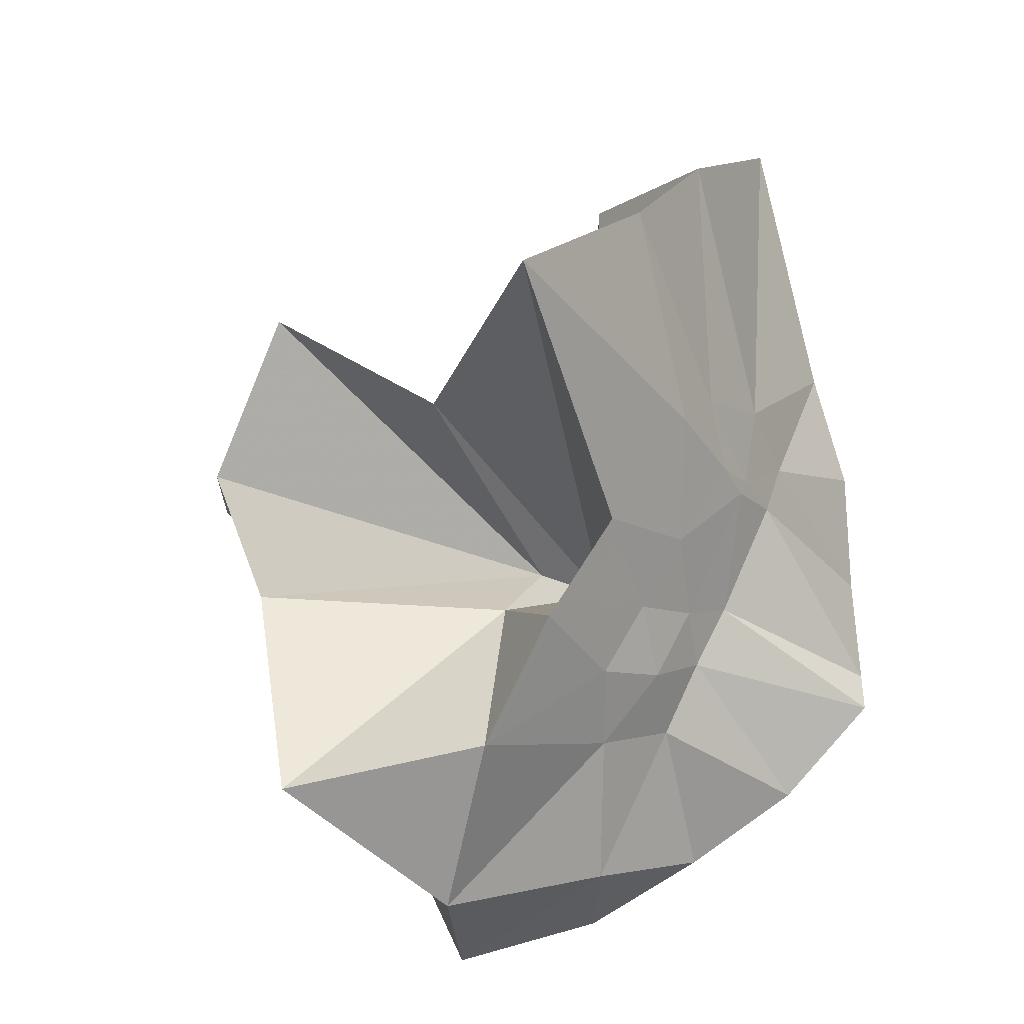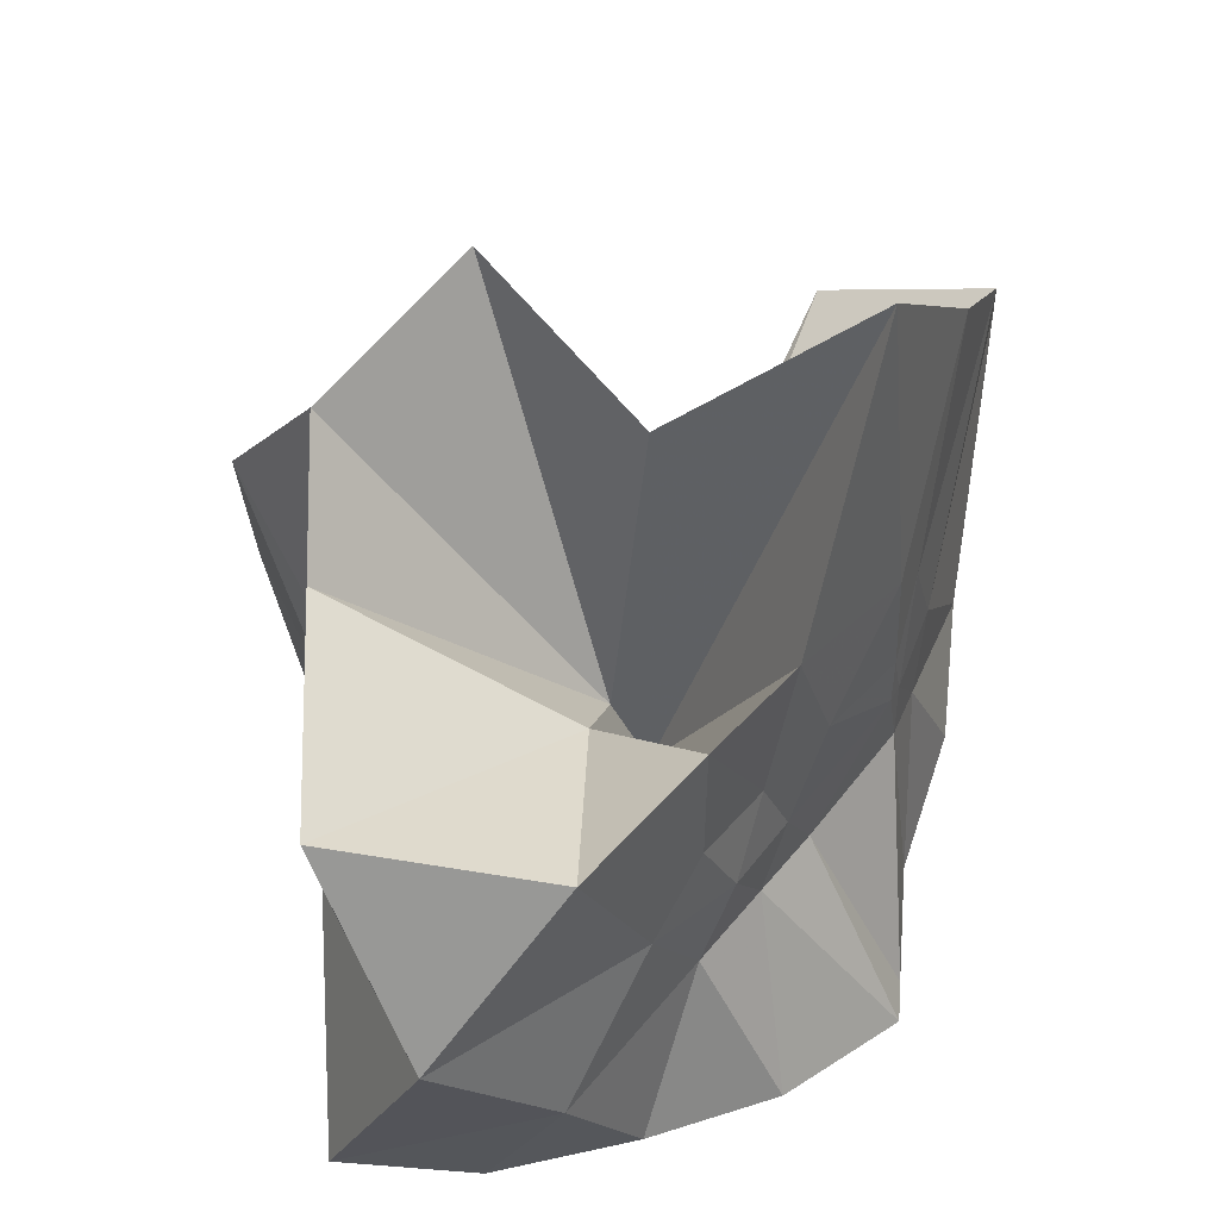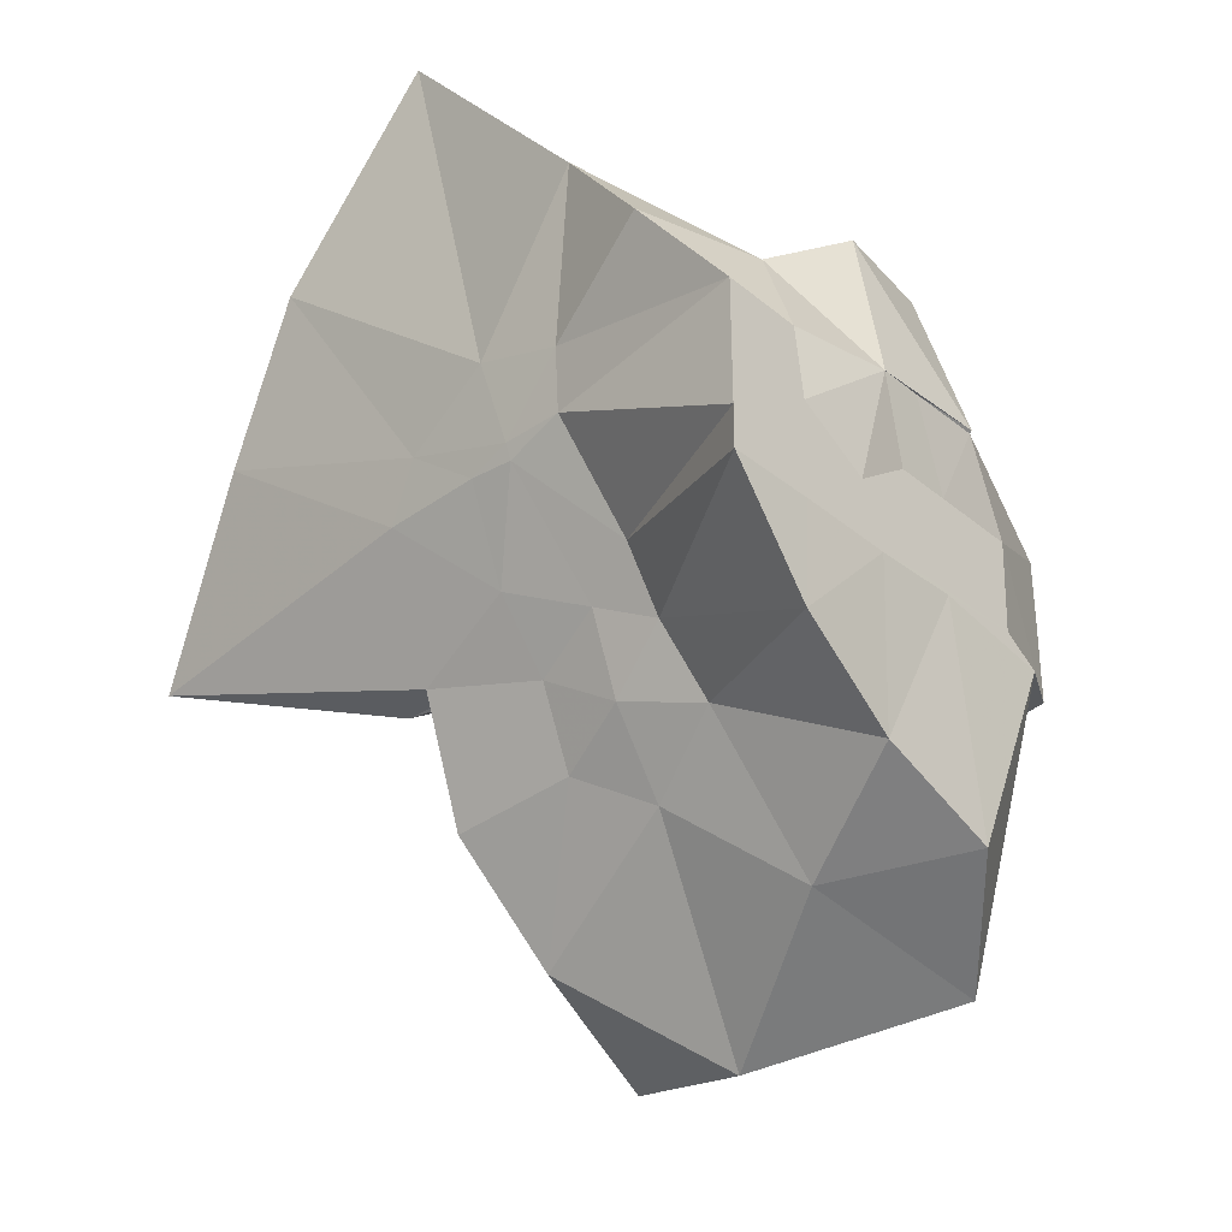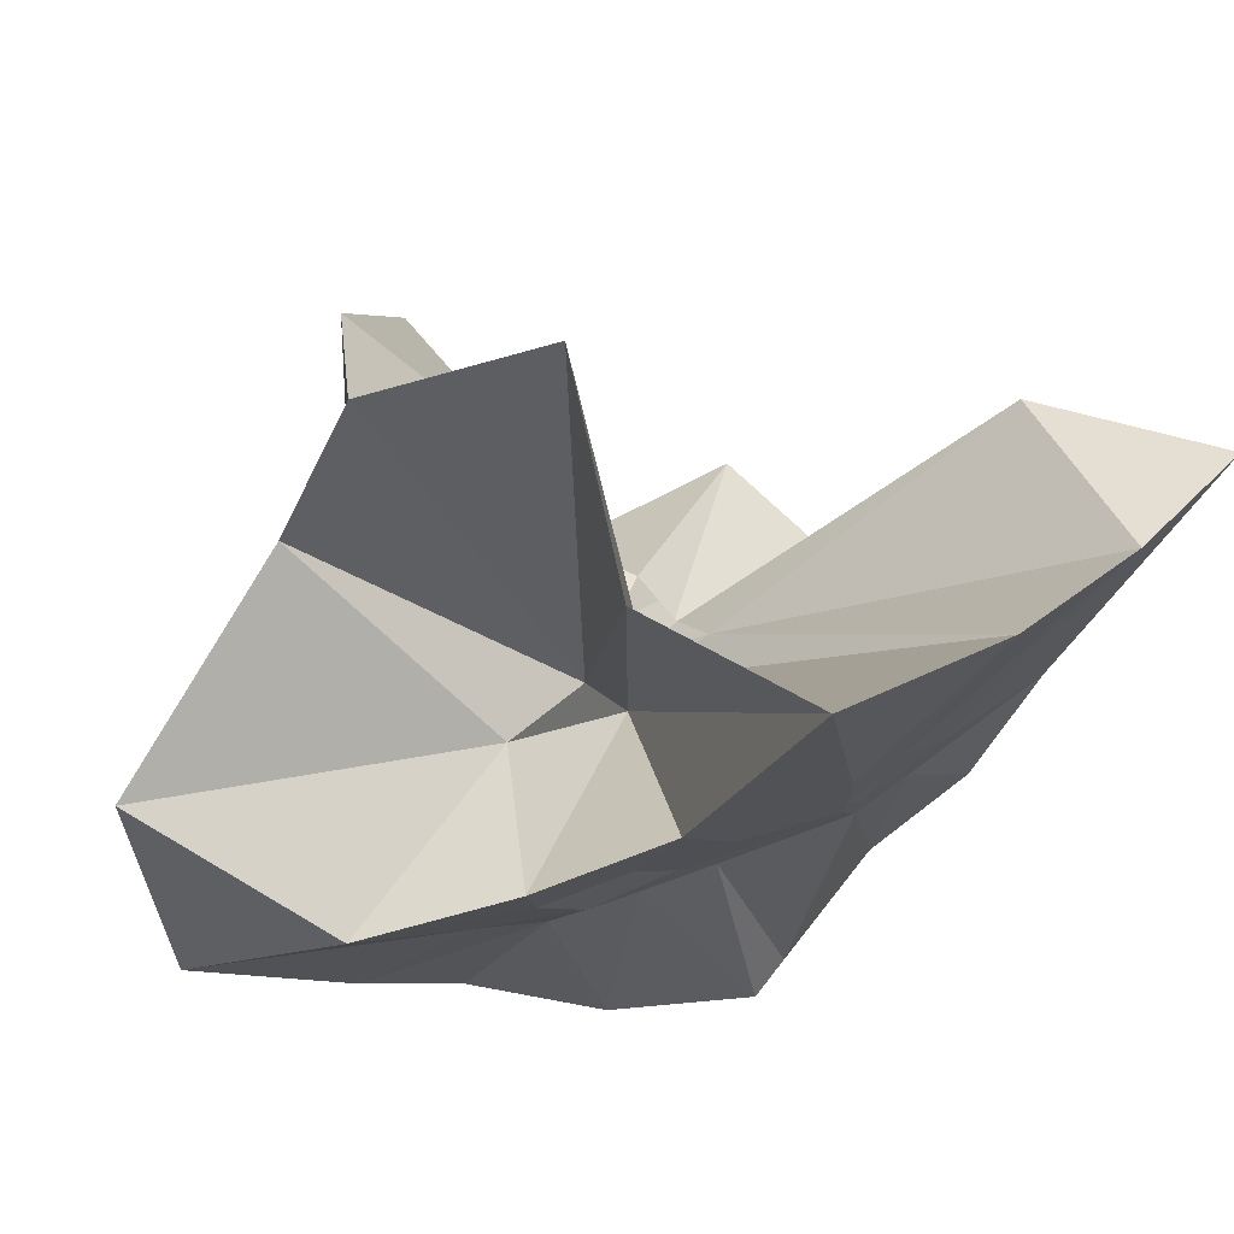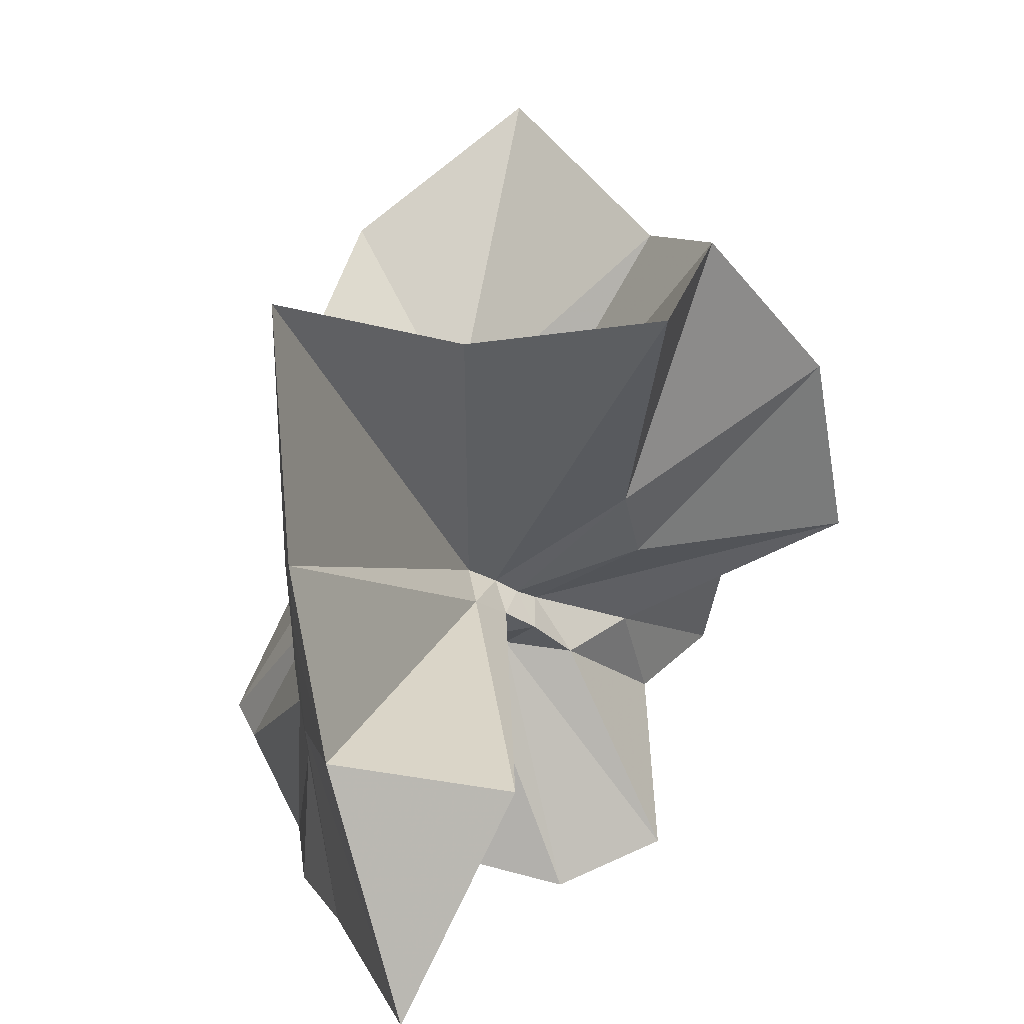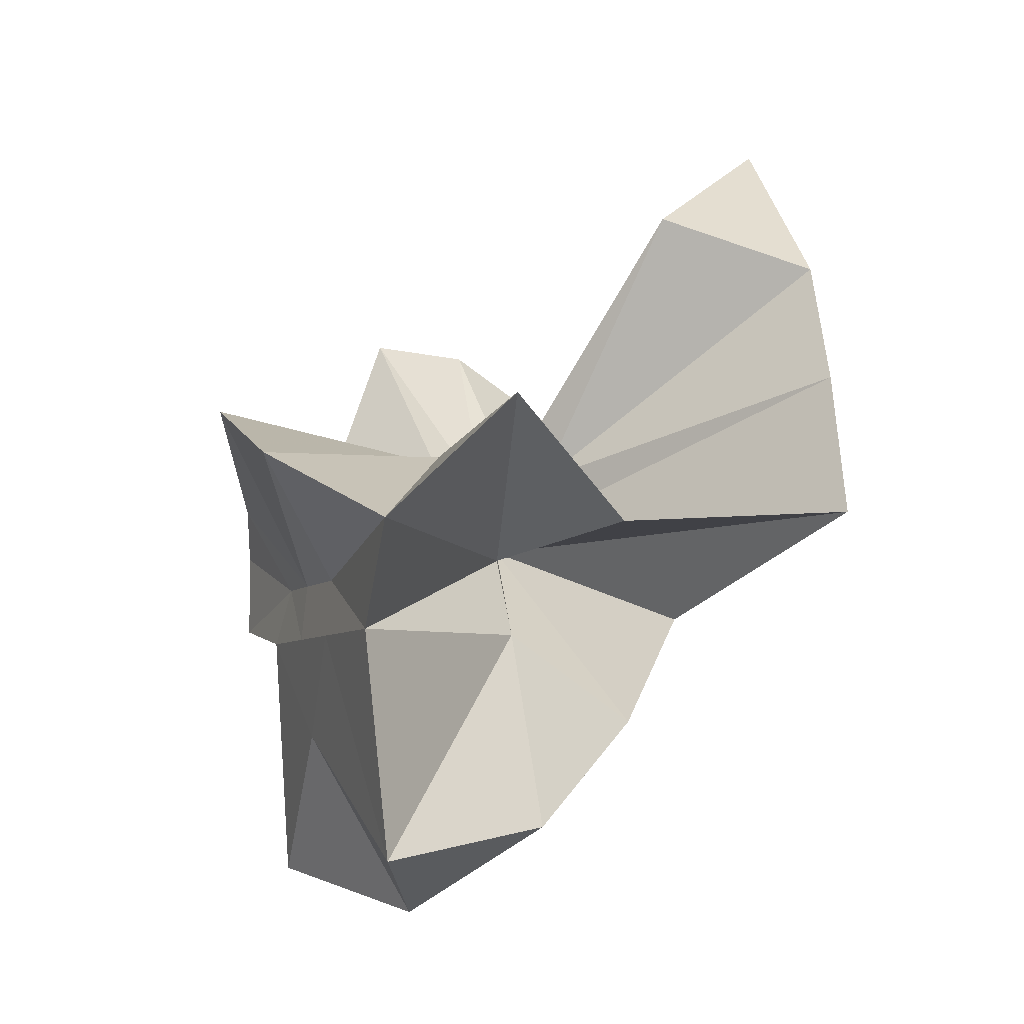
<metadata>
{"format":"obj","ext":"obj","renderer":"f3d","projection":"perspective","resolution":1024,"background":"white","views":[{"elev":-37.5,"azim":27.9,"up":"+Y"},{"elev":47.1,"azim":5.2,"up":"+Z"},{"elev":-33.4,"azim":131.7,"up":"+Y"},{"elev":77.1,"azim":38.4,"up":"+Z"},{"elev":52.9,"azim":154.6,"up":"+Z"},{"elev":-6.1,"azim":-20.8,"up":"+Y"}]}
</metadata>
<code>
v -0.6097 -0.08319 0.2682
v -0.601 -0.08236 -0.3568
v -0.3938 -0.04574 -0.02755
v -0.3804 0.002395 0.03663
v -0.3255 0.2338 0.1668
v -0.484 0.2959 0.09806
v -0.615 -0.001691 -0.0806
v -0.6428 -0.03341 -0.09758
v -0.7597 0.01581 -0.03077
v -0.9734 -0.008749 0.131
v -0.8665 -0.1374 0.03027
v -0.8745 -0.2 0.03526
v -0.8418 -0.4462 0.1668
v -0.6369 -0.4137 0.09703
v -0.5457 -0.2856 -0.01096
v -0.5007 -0.2082 -0.01939
v -0.4487 -0.136 -0.01458
v -0.3882 -0.03196 -0.07519
v -0.3652 0.05214 -0.06256
v -0.3126 0.413 -0.01494
v -0.5998 -0.007162 -0.1172
v -0.6435 0.008549 -0.1097
v -0.6636 -0.03074 -0.1175
v -0.9772 0.06119 -0.05401
v -0.8667 -0.1373 -0.0693
v -0.8745 -0.2 -0.06421
v -0.8616 -0.312 -0.06146
v -0.7518 -0.5133 -0.03181
v -0.584 -0.3272 -0.08413
v -0.5184 -0.2521 -0.09179
v -0.4784 -0.1751 -0.09912
v -0.3949 -0.04821 -0.07495
v -0.3726 0.02945 -0.1496
v -0.3334 0.1922 -0.1996
v -0.5783 0.01193 -0.1537
v -0.6185 -0.01127 -0.1488
v -0.6794 0.02387 -0.1573
v -0.7542 0.006123 -0.1656
v -0.9068 -0.03947 -0.1973
v -0.8652 -0.1373 -0.1451
v -0.8745 -0.2 -0.1765
v -0.8427 -0.4699 -0.2282
v -0.6482 -0.4225 -0.2007
v -0.5469 -0.2742 -0.1746
v -0.498 -0.2042 -0.1603
v -0.4585 -0.1406 -0.1579
v -0.3882 -0.03045 -0.1389
v -0.3333 0.0902 -0.2784
v -0.4794 0.1118 -0.3032
v -0.588 0.1912 -0.3276
v -0.7034 0.1966 -0.3109
v -0.7725 0.02745 -0.2784
v -0.8745 -0.02092 -0.3098
v -0.8745 -0.08724 -0.3098
v -0.8745 -0.1791 -0.3091
v -0.7861 -0.2059 -0.3569
v -0.7221 -0.4034 -0.3333
v -0.5871 -0.3555 -0.3333
v -0.4668 -0.2905 -0.3455
v -0.3645 -0.1916 -0.3569
v -0.3647 -0.1464 -0.3569
v -0.3647 -0.01177 -0.3569
v -0.3961 -0.04952 0.07792
v -0.3571 0.08797 0.2689
v -0.5808 -0.001738 -0.0385
v -0.6228 -0.04415 -0.07945
v -0.7468 0.005673 0.0519
v -0.8823 -0.09015 0.2784
v -0.8745 -0.2 0.1865
v -0.6487 -0.1947 0.02958
v -0.5443 -0.2957 0.1263
v -0.4765 -0.1773 0.1063
v -0.4217 -0.08116 0.4188
v -0.599 -0.05992 -0.06618
v -0.7638 0.03601 0.3498
v -0.6394 -0.1021 -0.04435
v -0.6056 -0.08417 -0.1372
v -0.4514 -0.01177 -0.3569
v -0.5614 -0.003918 -0.3725
v -0.6863 -0.001778 -0.377
v -0.6863 -0.00388 -0.3744
v -0.7526 -0.08236 -0.3568
v -0.7475 -0.1821 -0.3569
v -0.6571 -0.1881 -0.3569
v -0.5629 -0.1911 -0.3569
v -0.4595 -0.1903 -0.3569
v -0.4613 -0.08611 -0.3569
v -0.5608 -0.003918 -0.3726
v -0.6078 -0.003564 -0.3726
v -0.6613 -0.08236 -0.3569
v -0.629 -0.1845 -0.3569
v -0.5385 -0.1273 -0.3569
f 3 18 4
f 4 18 19
f 4 19 5
f 5 19 20
f 5 20 6
f 6 20 21
f 6 21 7
f 7 21 22
f 7 22 8
f 8 22 23
f 8 23 9
f 9 23 24
f 9 24 10
f 10 24 25
f 10 25 11
f 11 25 26
f 11 26 12
f 12 26 27
f 12 27 13
f 13 27 28
f 13 28 14
f 14 28 29
f 14 29 15
f 15 29 30
f 15 30 16
f 16 30 31
f 16 31 17
f 17 31 32
f 17 32 3
f 3 32 18
f 18 33 19
f 19 33 34
f 19 34 20
f 20 34 35
f 20 35 21
f 21 35 36
f 21 36 22
f 22 36 37
f 22 37 23
f 23 37 38
f 23 38 24
f 24 38 39
f 24 39 25
f 25 39 40
f 25 40 26
f 26 40 41
f 26 41 27
f 27 41 42
f 27 42 28
f 28 42 43
f 28 43 29
f 29 43 44
f 29 44 30
f 30 44 45
f 30 45 31
f 31 45 46
f 31 46 32
f 32 46 47
f 32 47 18
f 18 47 33
f 33 48 34
f 34 48 49
f 34 49 35
f 35 49 50
f 35 50 36
f 36 50 51
f 36 51 37
f 37 51 52
f 37 52 38
f 38 52 53
f 38 53 39
f 39 53 54
f 39 54 40
f 40 54 55
f 40 55 41
f 41 55 56
f 41 56 42
f 42 56 57
f 42 57 43
f 43 57 58
f 43 58 44
f 44 58 59
f 44 59 45
f 45 59 60
f 45 60 46
f 46 60 61
f 46 61 47
f 47 61 62
f 47 62 33
f 33 62 48
f 63 64 73
f 64 74 73
f 64 65 74
f 65 66 74
f 66 75 74
f 66 67 75
f 67 68 75
f 68 76 75
f 68 69 76
f 69 70 76
f 70 77 76
f 70 71 77
f 71 72 77
f 72 73 77
f 72 63 73
f 78 88 79
f 79 88 89
f 79 89 80
f 80 89 81
f 81 89 90
f 81 90 82
f 82 90 83
f 83 90 91
f 83 91 84
f 84 91 85
f 85 91 92
f 85 92 86
f 86 92 87
f 87 92 88
f 87 88 78
f 3 4 63
f 63 4 64
f 4 5 64
f 64 5 65
f 5 6 65
f 6 7 65
f 65 7 66
f 7 8 66
f 66 8 67
f 8 9 67
f 9 10 67
f 67 10 68
f 10 11 68
f 68 11 69
f 11 12 69
f 12 13 69
f 69 13 70
f 13 14 70
f 70 14 71
f 14 15 71
f 15 16 71
f 71 16 72
f 16 17 72
f 72 17 63
f 17 3 63
f 48 78 49
f 49 78 79
f 49 79 50
f 50 79 80
f 50 80 51
f 51 80 52
f 52 80 81
f 52 81 53
f 53 81 82
f 53 82 54
f 54 82 55
f 55 82 83
f 55 83 56
f 56 83 84
f 56 84 57
f 57 84 58
f 58 84 85
f 58 85 59
f 59 85 86
f 59 86 60
f 60 86 61
f 61 86 87
f 61 87 62
f 62 87 78
f 62 78 48
f 73 74 1
f 74 75 1
f 75 76 1
f 76 77 1
f 77 73 1
f 89 88 2
f 90 89 2
f 91 90 2
f 92 91 2
f 88 92 2

</code>
